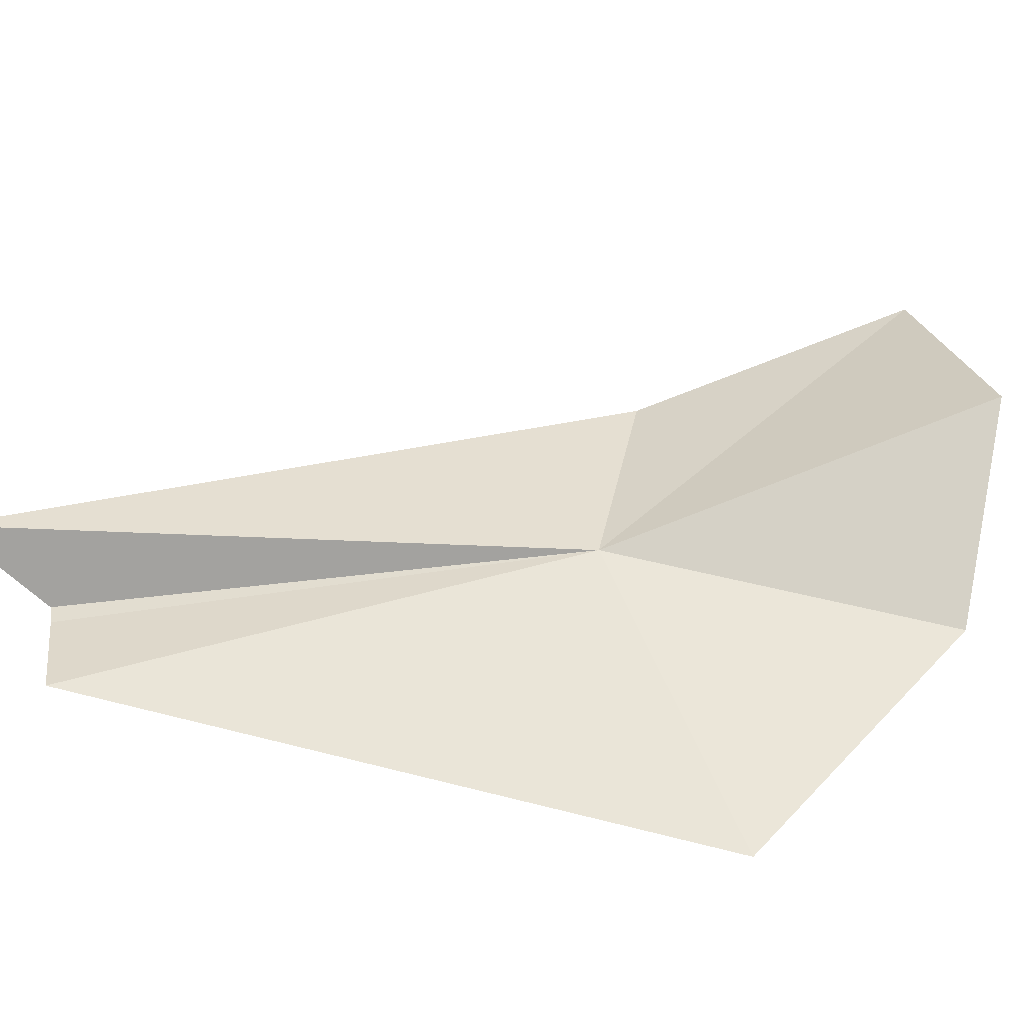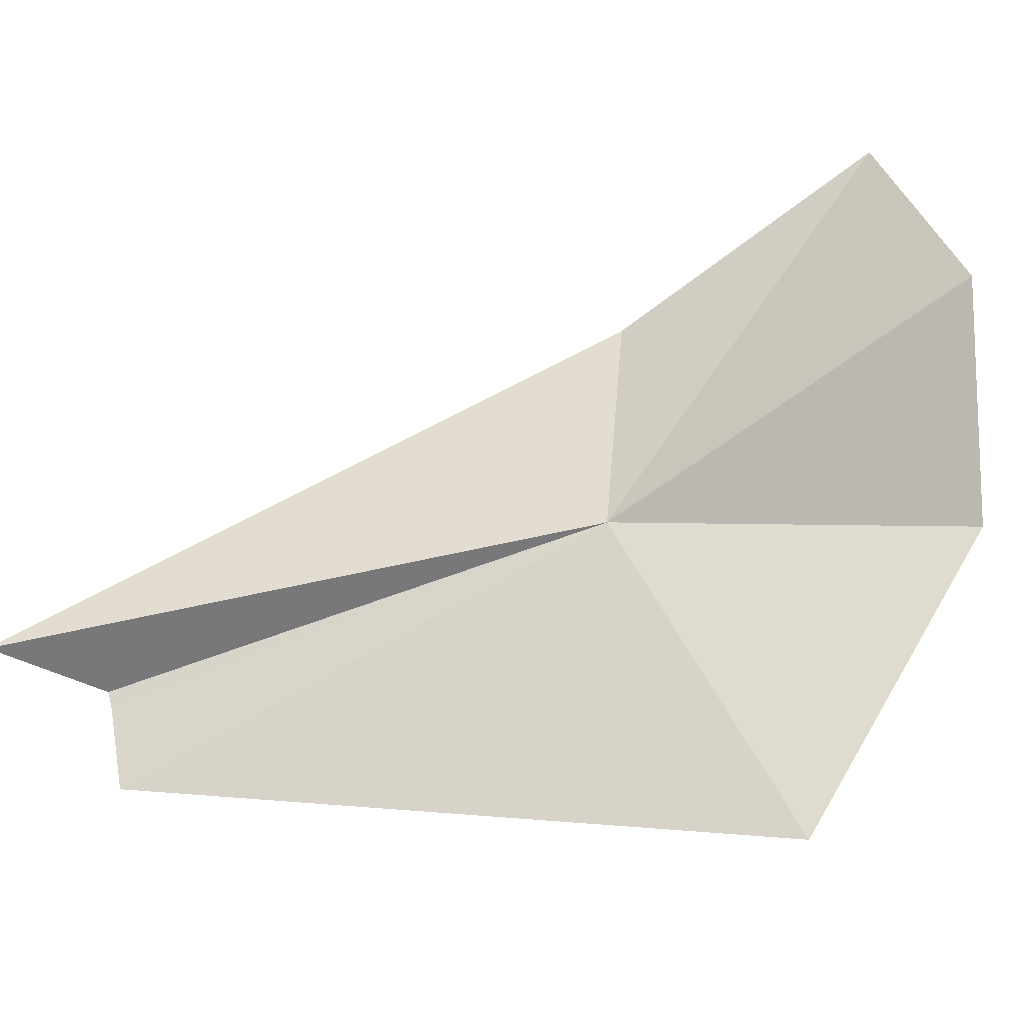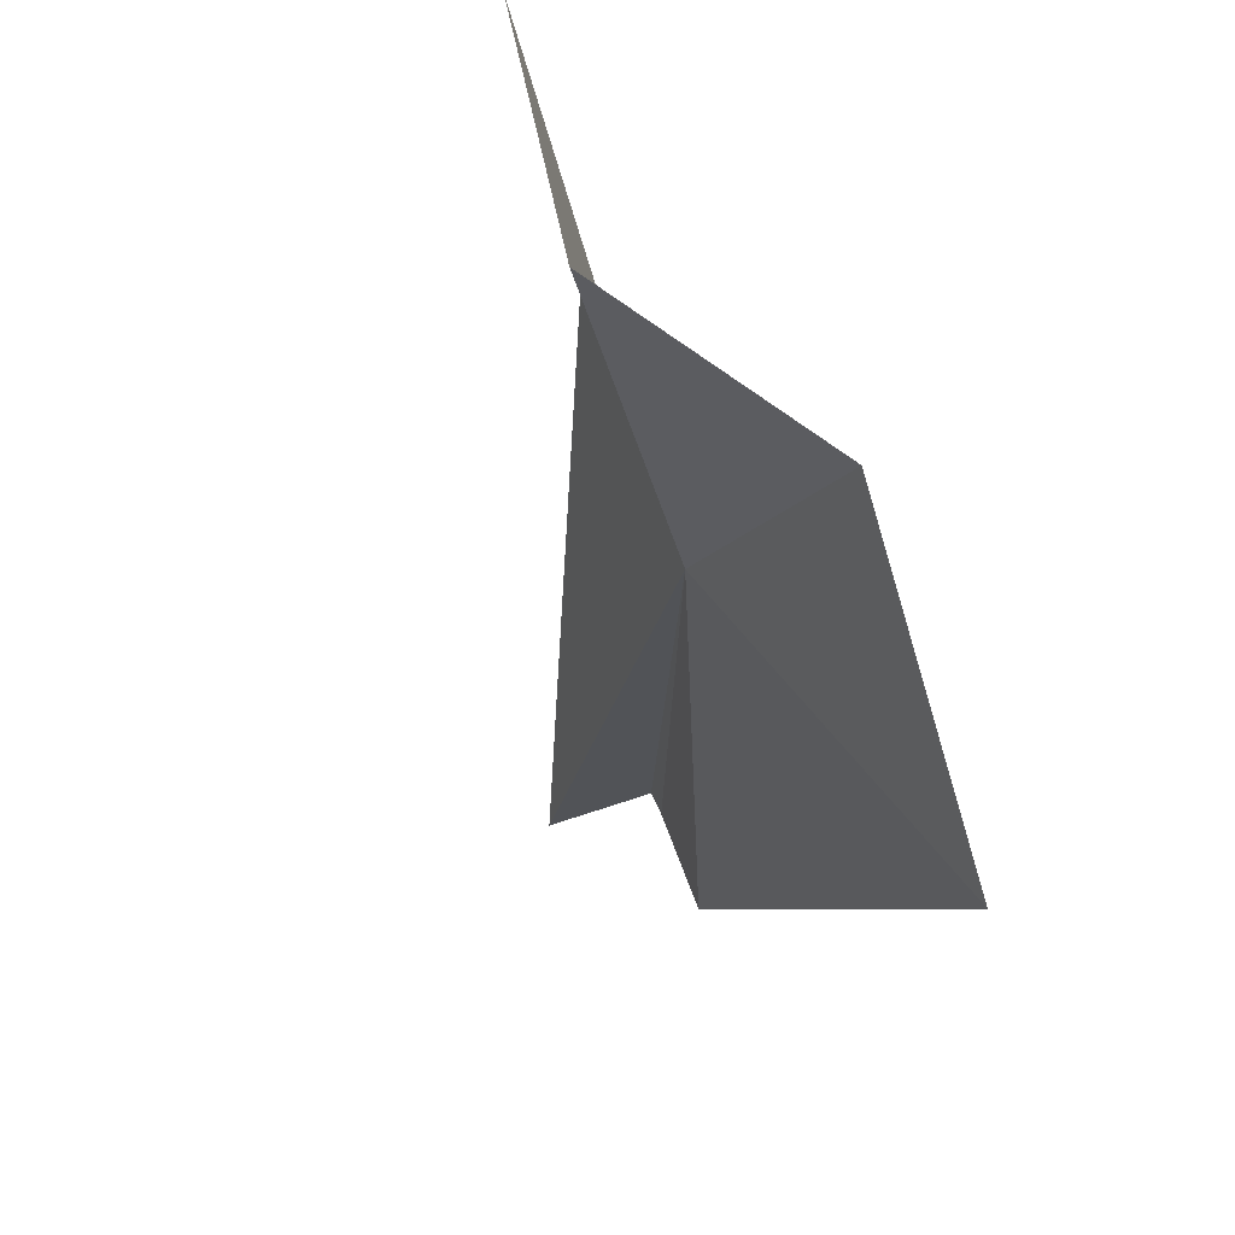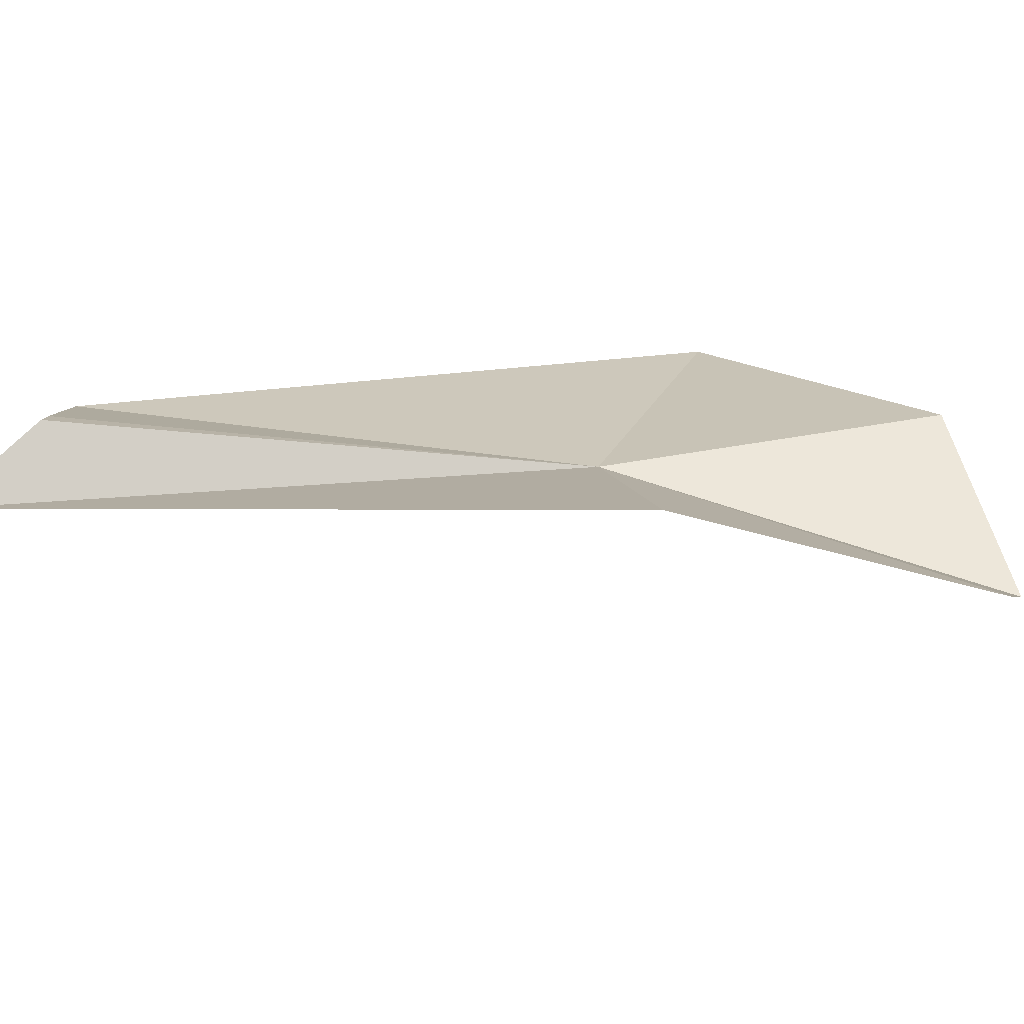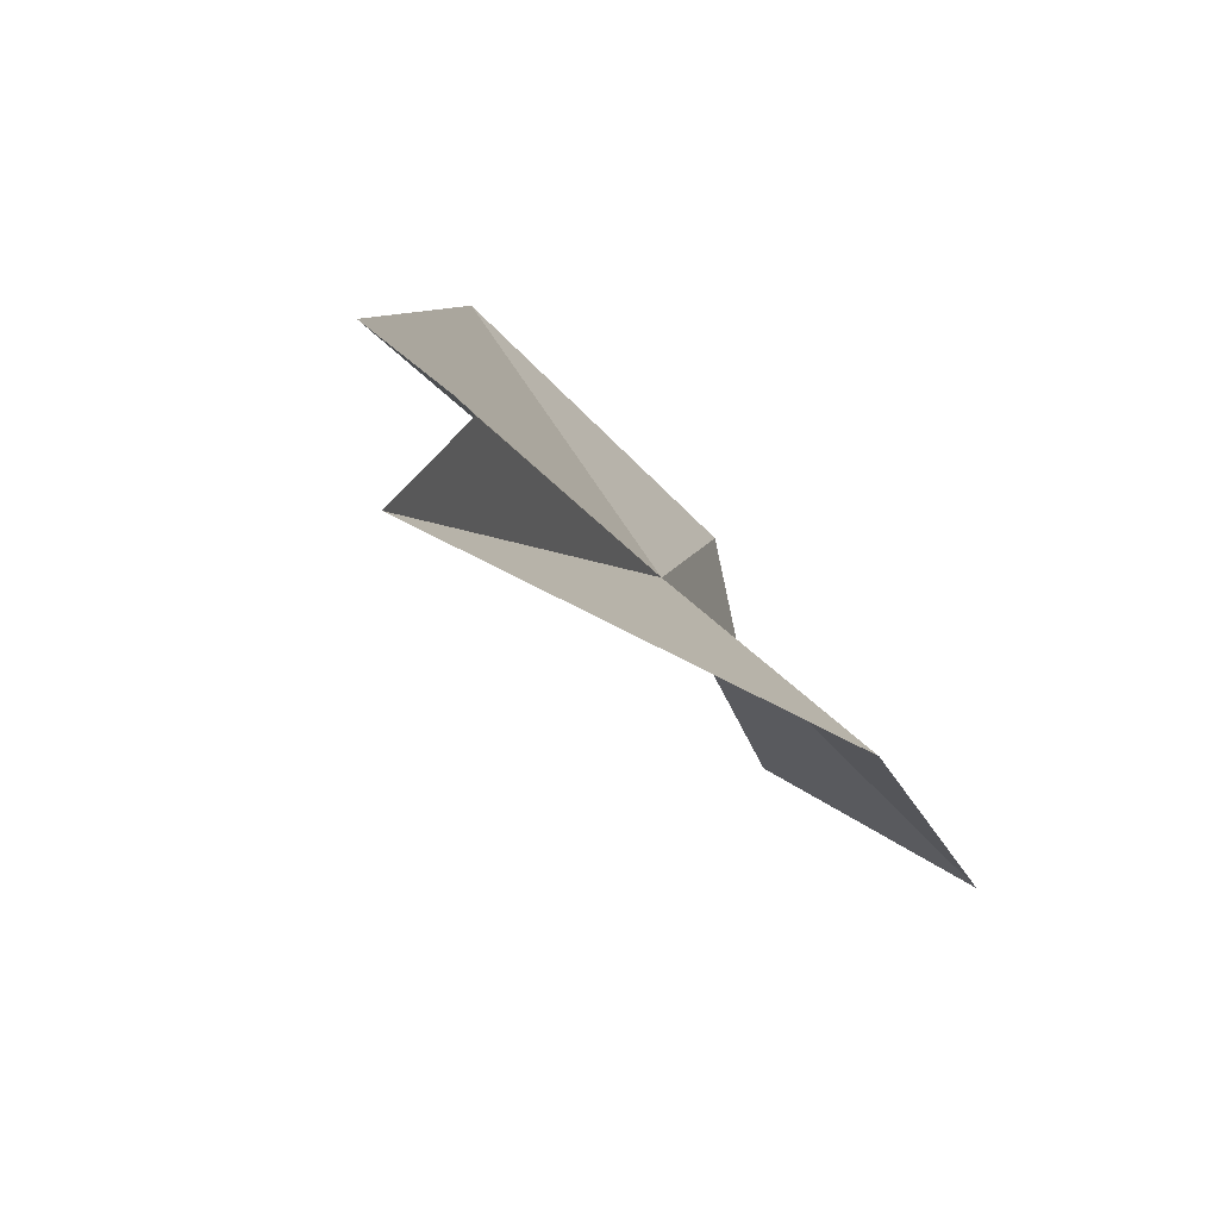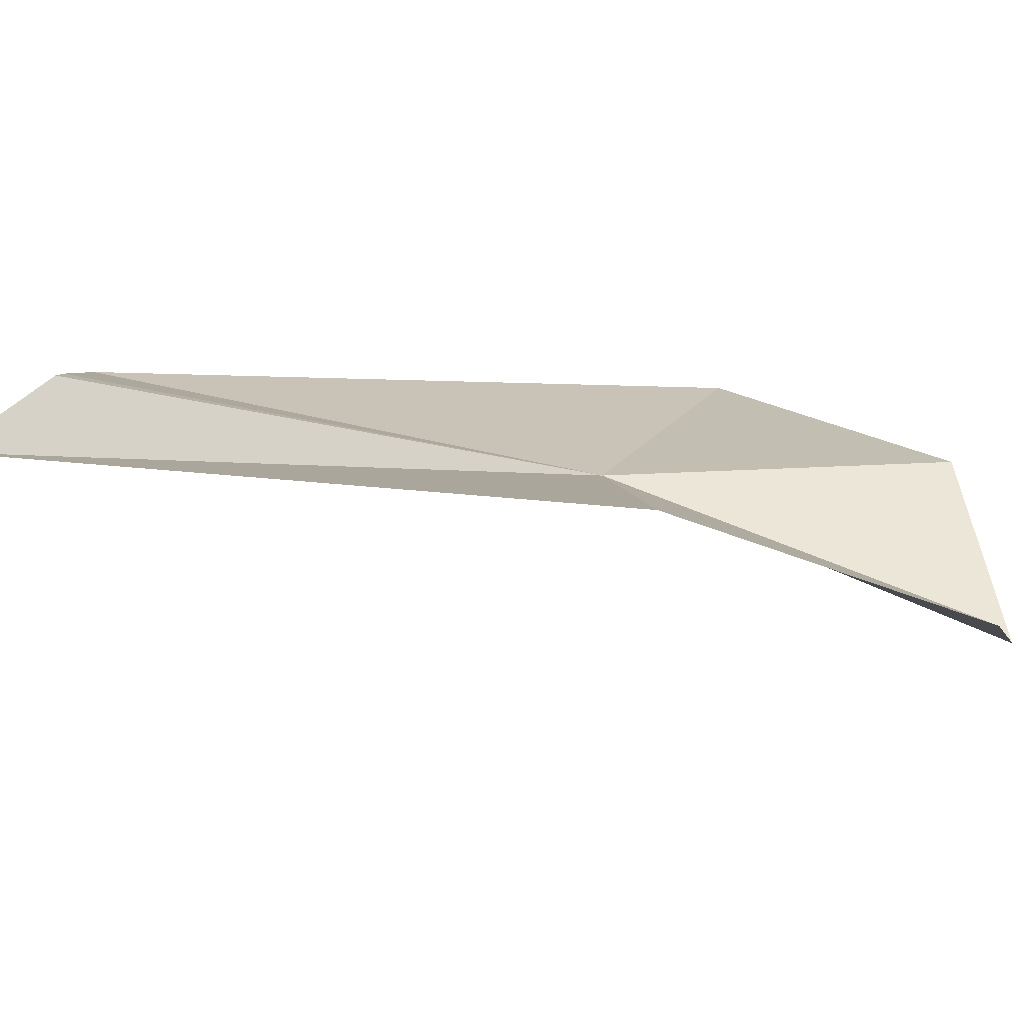
<metadata>
{"format":"obj","ext":"obj","renderer":"f3d","projection":"perspective","resolution":1024,"background":"white","views":[{"elev":-75.3,"azim":134.5,"up":"+Y"},{"elev":-60.3,"azim":150.1,"up":"+Y"},{"elev":-22.8,"azim":-144.1,"up":"+Y"},{"elev":78.6,"azim":132.9,"up":"+Y"},{"elev":42.6,"azim":115.7,"up":"+Z"},{"elev":75.5,"azim":138.7,"up":"+Y"}]}
</metadata>
<code>
v 77.61 -138.7 511.7
v 83.02 -138.9 518.9
v 82.51 -140.5 519.1
v 74.75 -138.1 505.4
v 72.85 -139.9 508.3
v 73.83 -143.8 512.5
v 75.91 -133.9 505.6
v 78.13 -135 510.1
v 85.3 -138.7 519
v 83.17 -138.6 518.8
f 1 3 2
f 1 4 5
f 1 5 6
f 1 7 4
f 1 8 7
f 1 6 3
f 1 9 8
f 1 2 10
f 1 10 9

</code>
